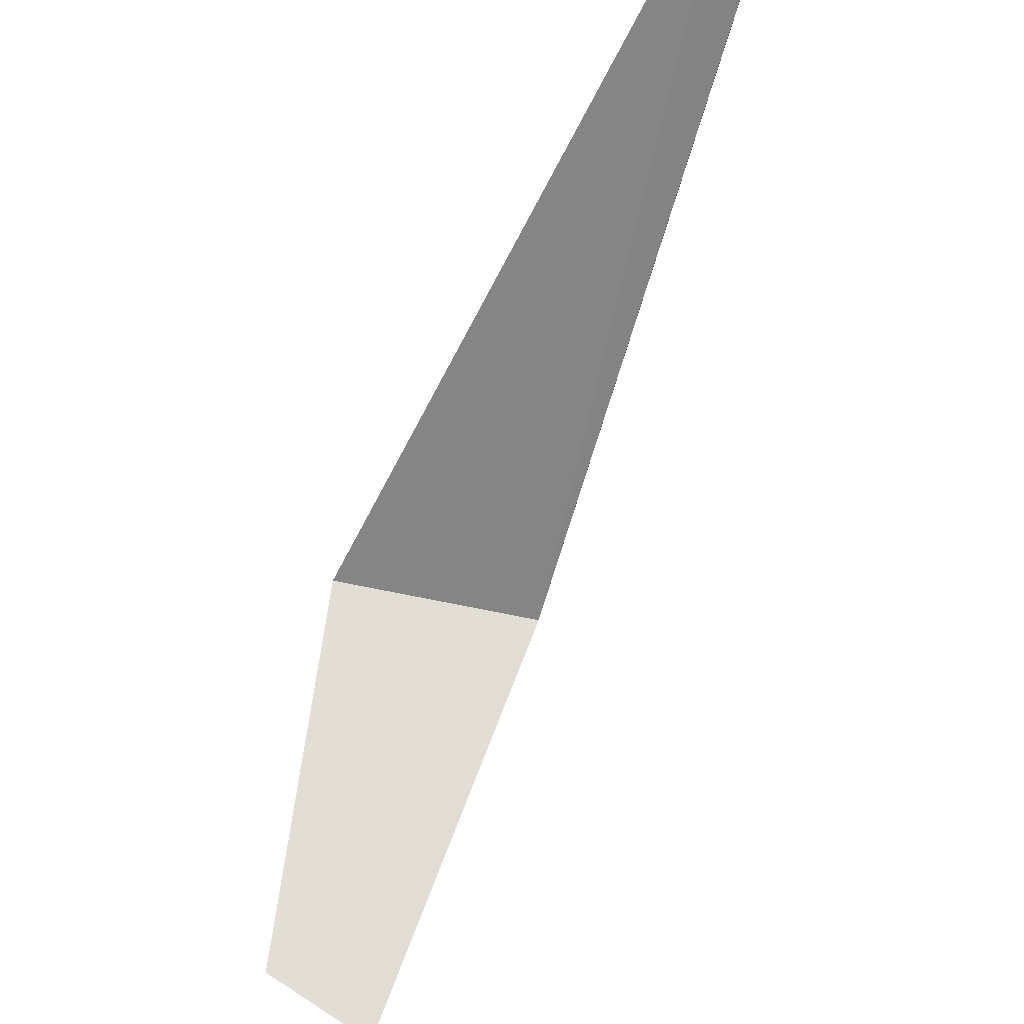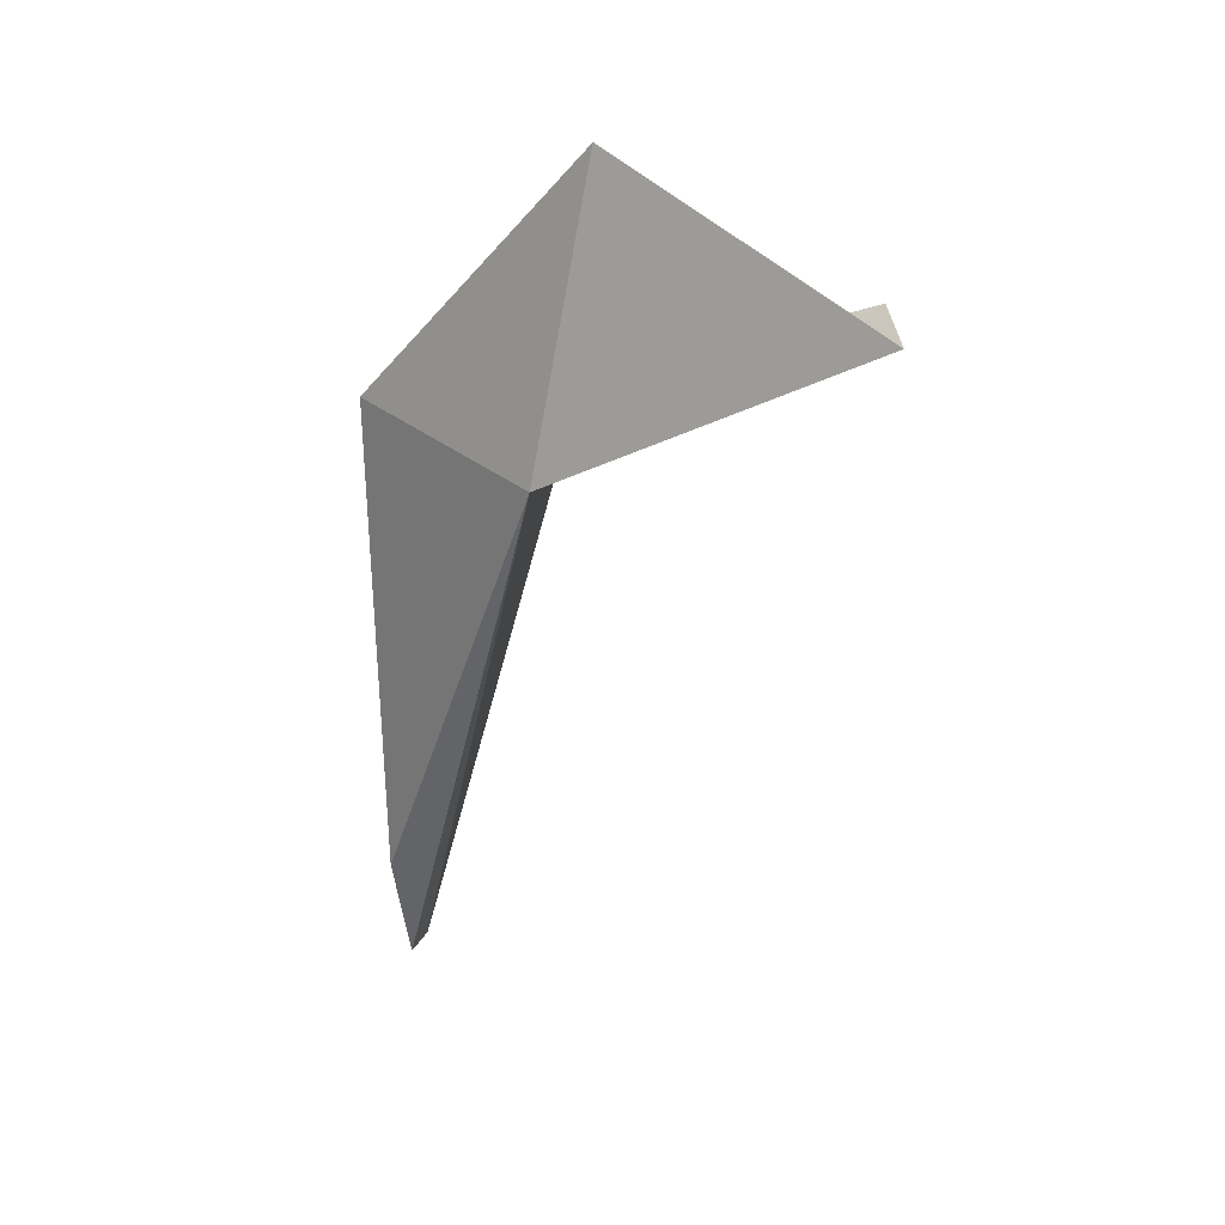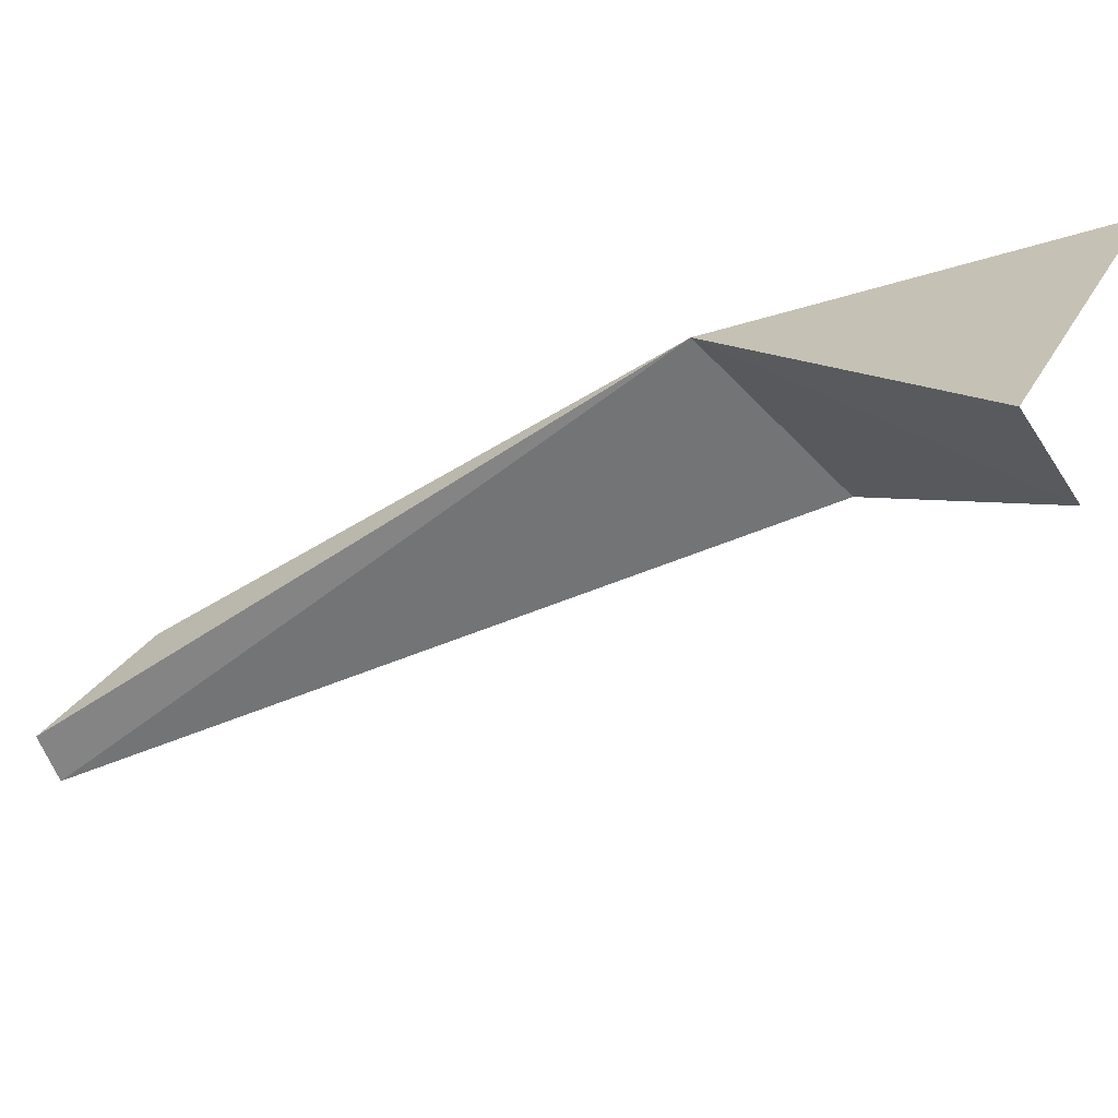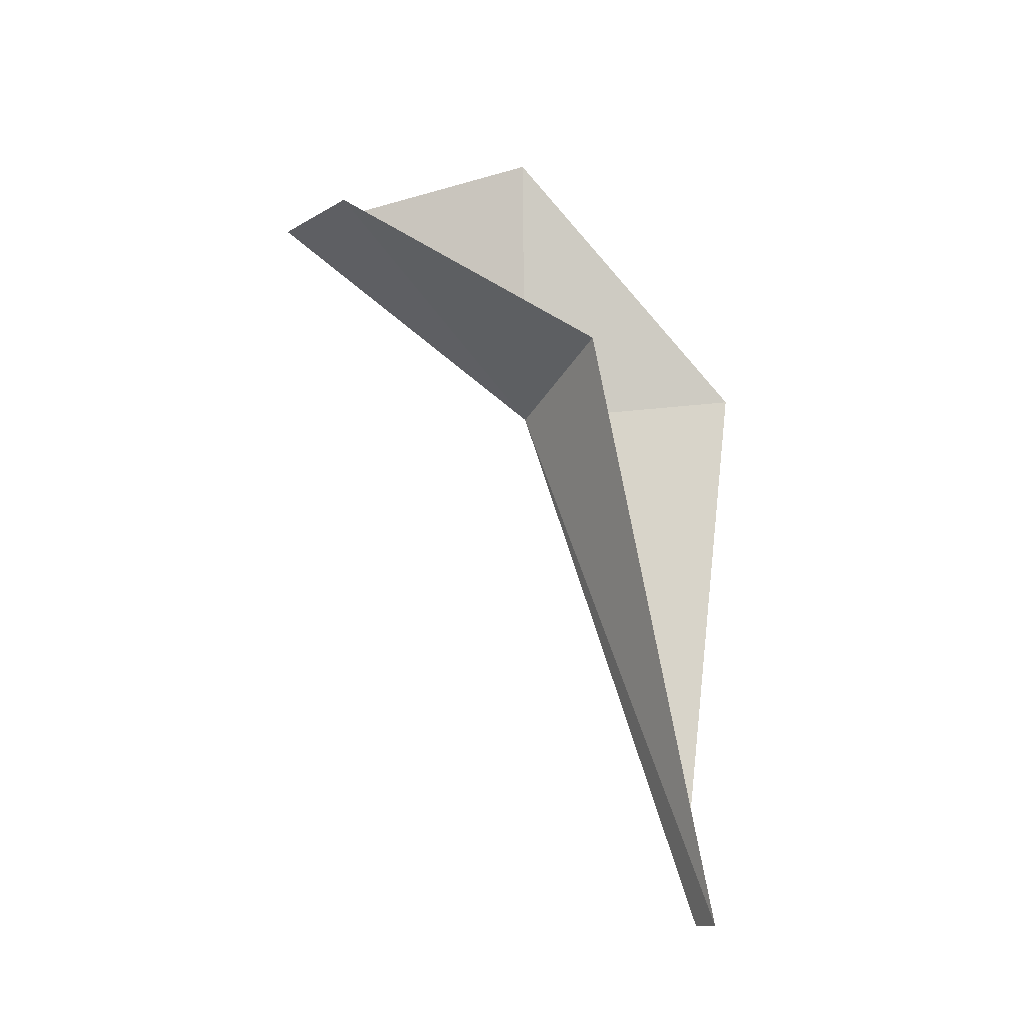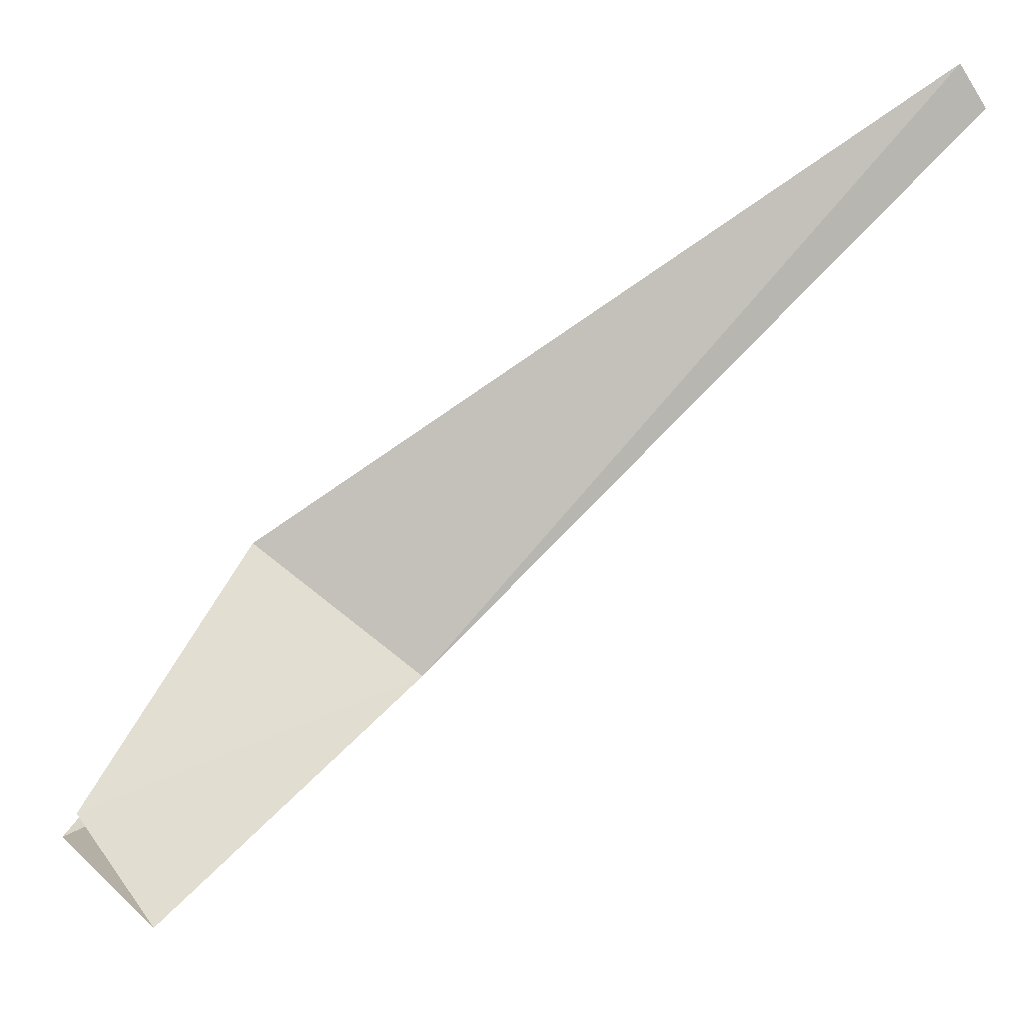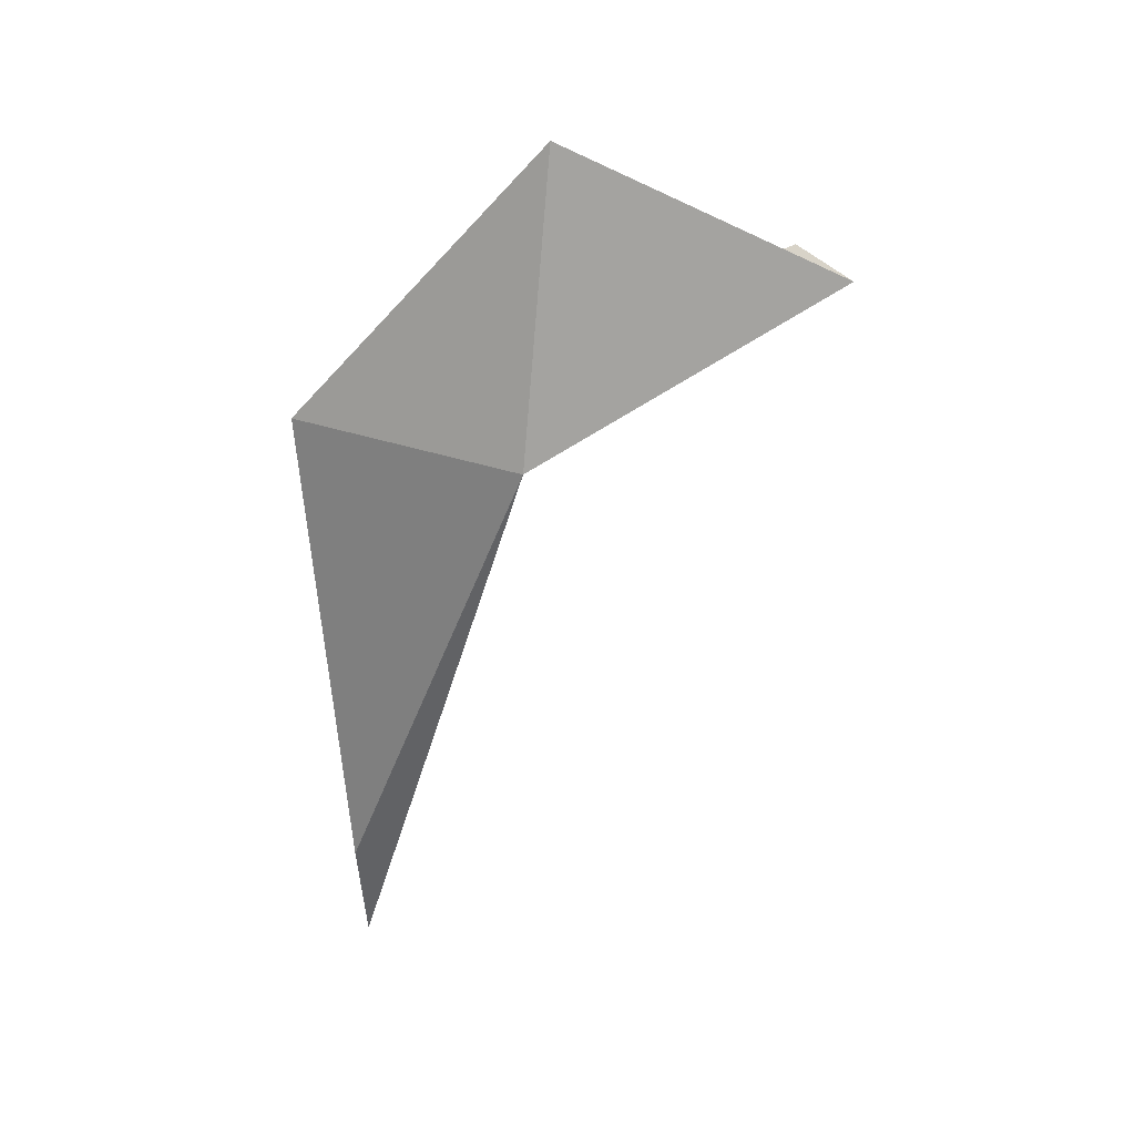
<metadata>
{"format":"obj","ext":"obj","renderer":"f3d","projection":"perspective","resolution":1024,"background":"white","views":[{"elev":-44.2,"azim":159.1,"up":"+Y"},{"elev":28.3,"azim":-64.9,"up":"+Z"},{"elev":-75.4,"azim":-59.9,"up":"+Y"},{"elev":-19.9,"azim":71.3,"up":"+Z"},{"elev":-68.1,"azim":127.8,"up":"+Y"},{"elev":30.7,"azim":-91.4,"up":"+Z"}]}
</metadata>
<code>
v 1.163 0.6626 -1.057
v 1.216 0.6423 -0.8409
v 1.216 0.4382 -0.9407
v 1.224 0.824 -1.043
v 1.184 0.7958 -1.397
v 1.199 0.7908 -1.484
v 1.277 0.681 -1.027
v 1.228 0.7937 -1.487
v 1.276 0.4705 -0.9372
f 1 3 2
f 1 4 5
f 1 2 4
f 1 5 6
f 1 8 7
f 1 9 3
f 1 6 8
f 1 7 9

</code>
